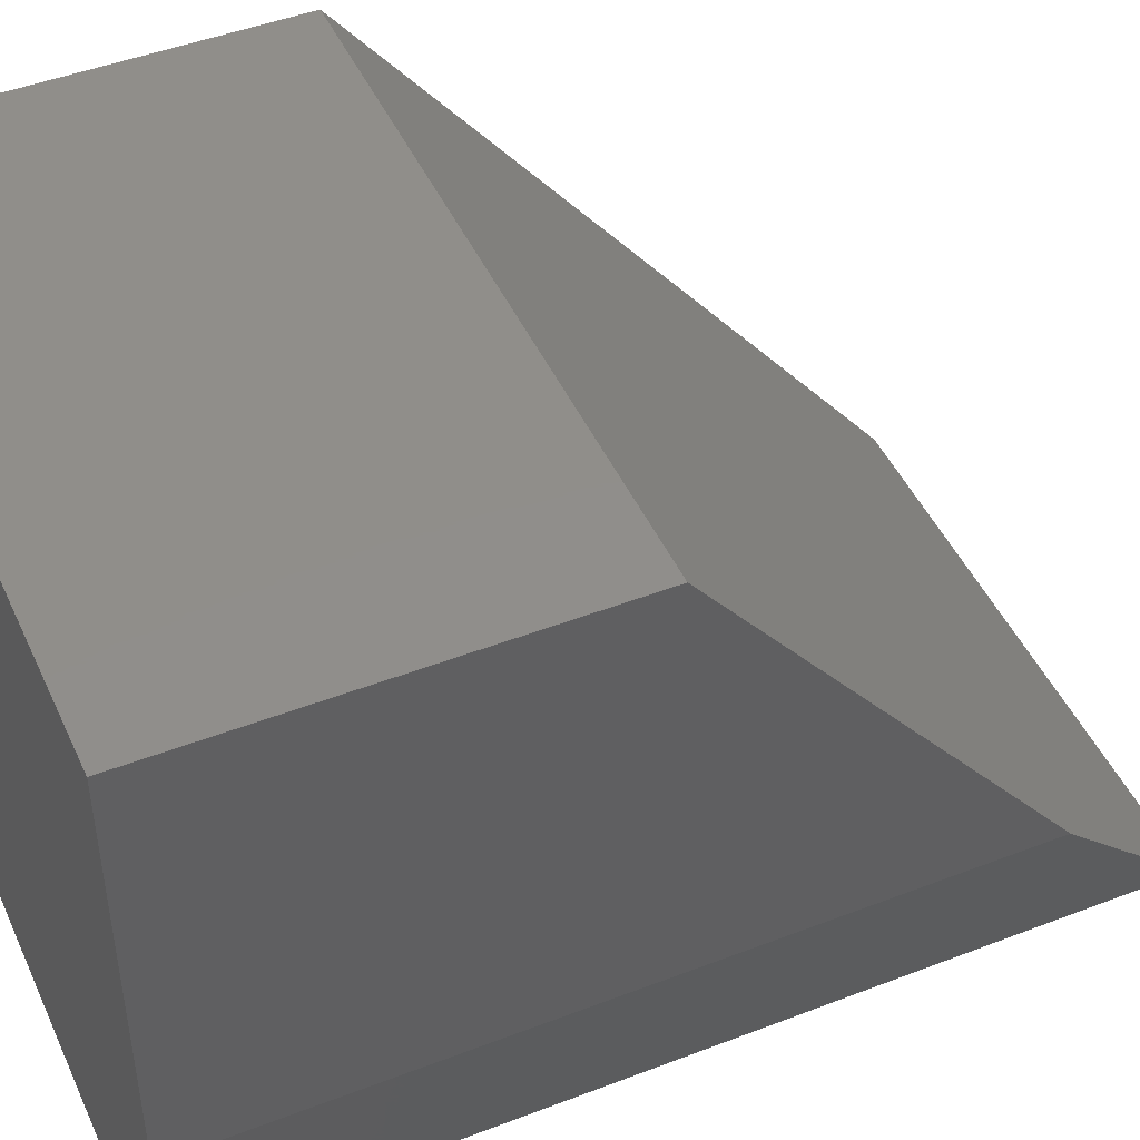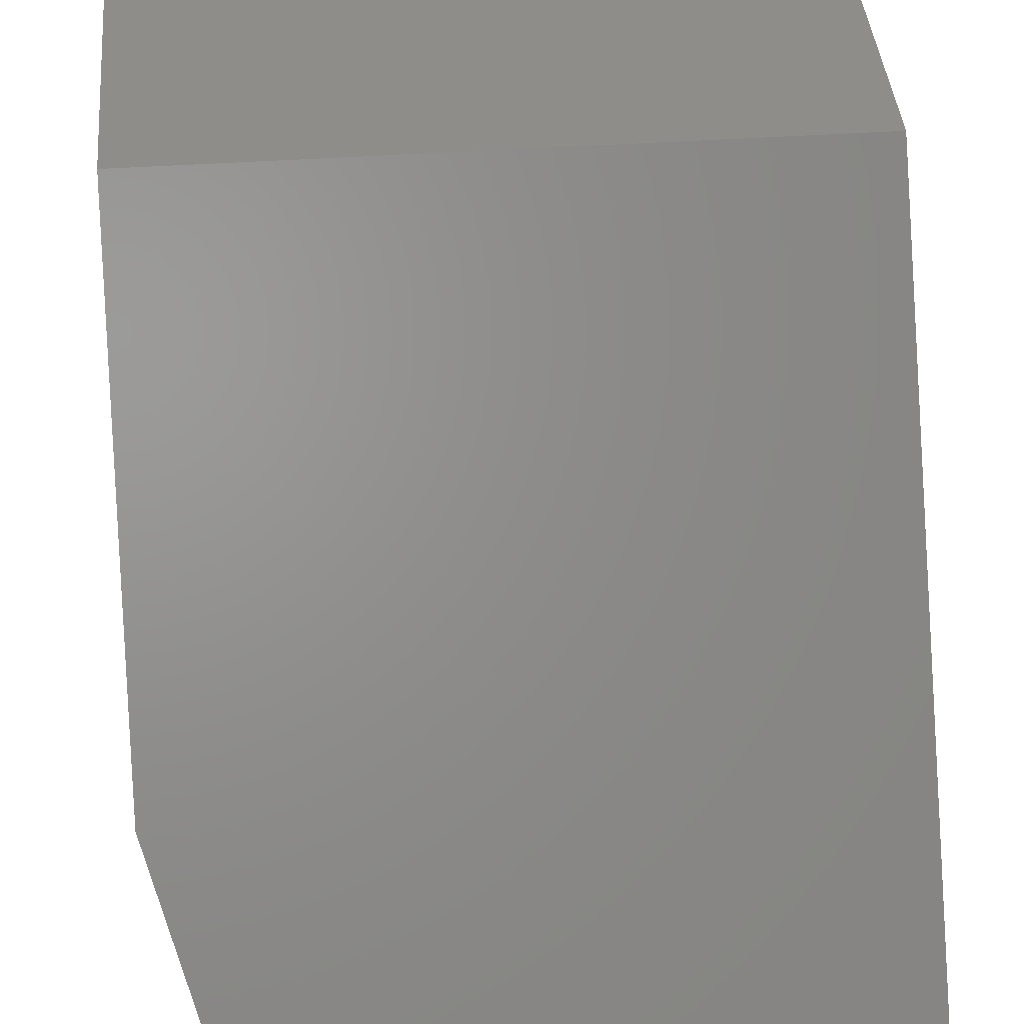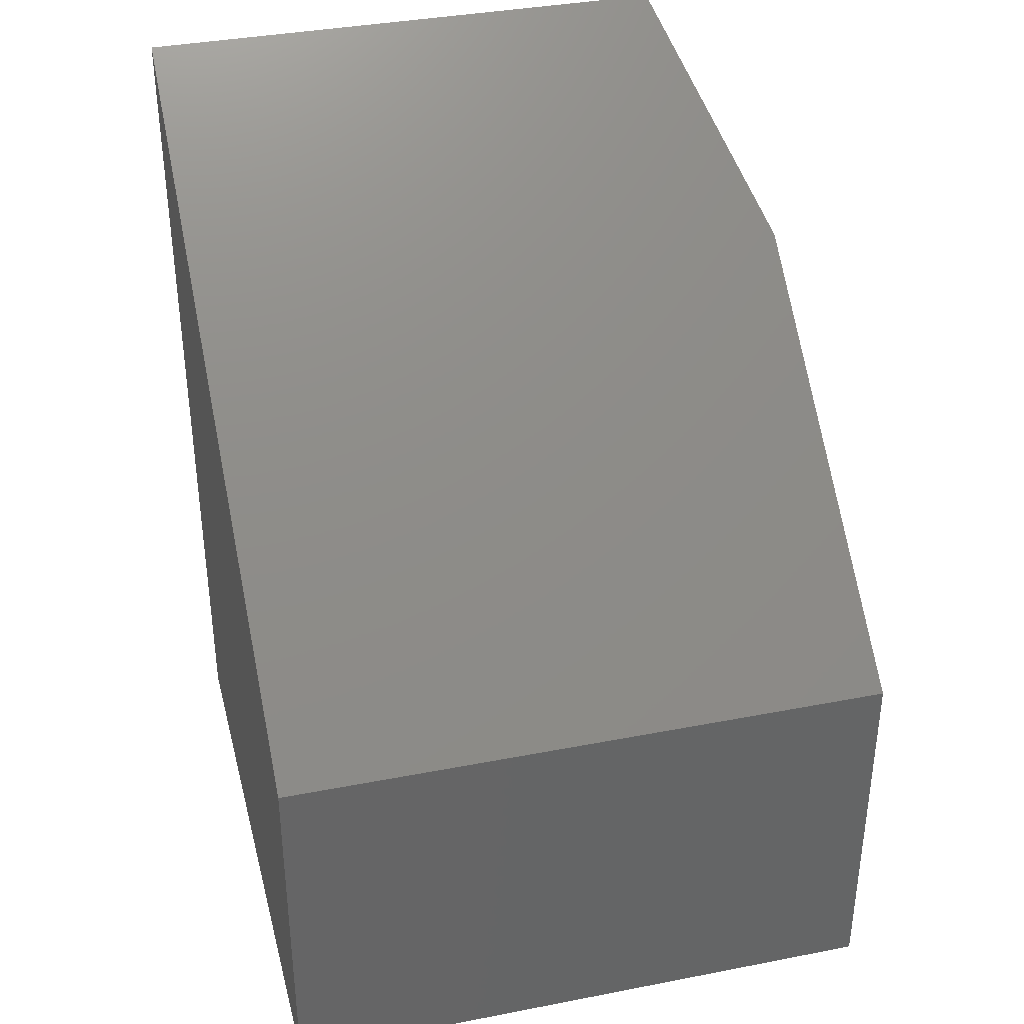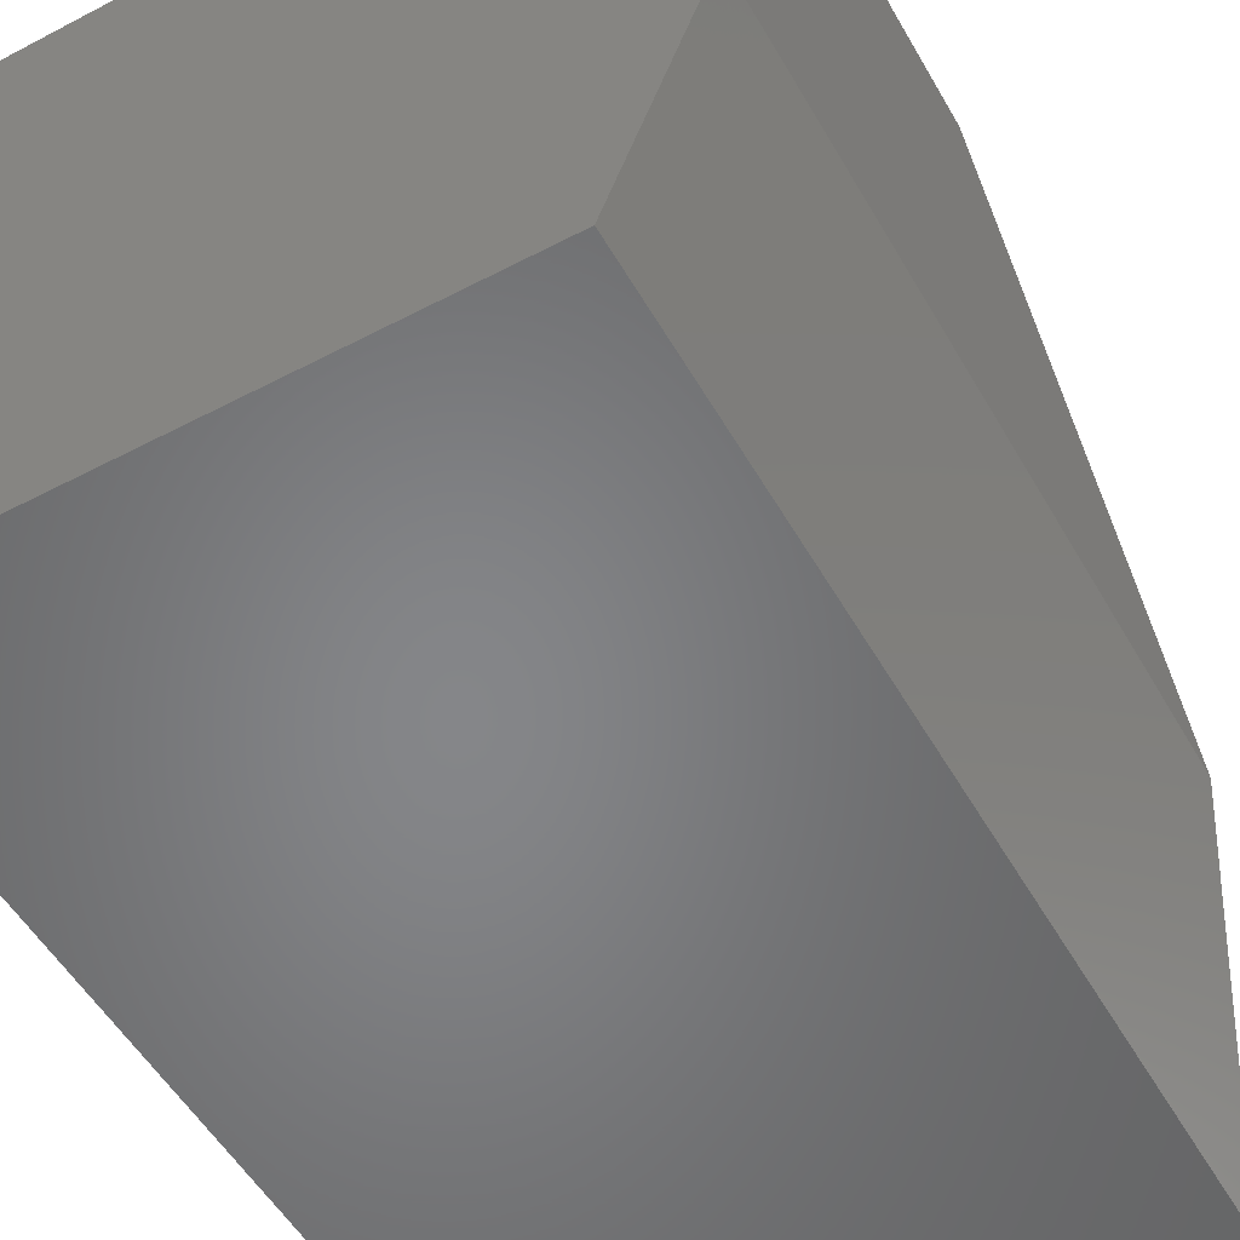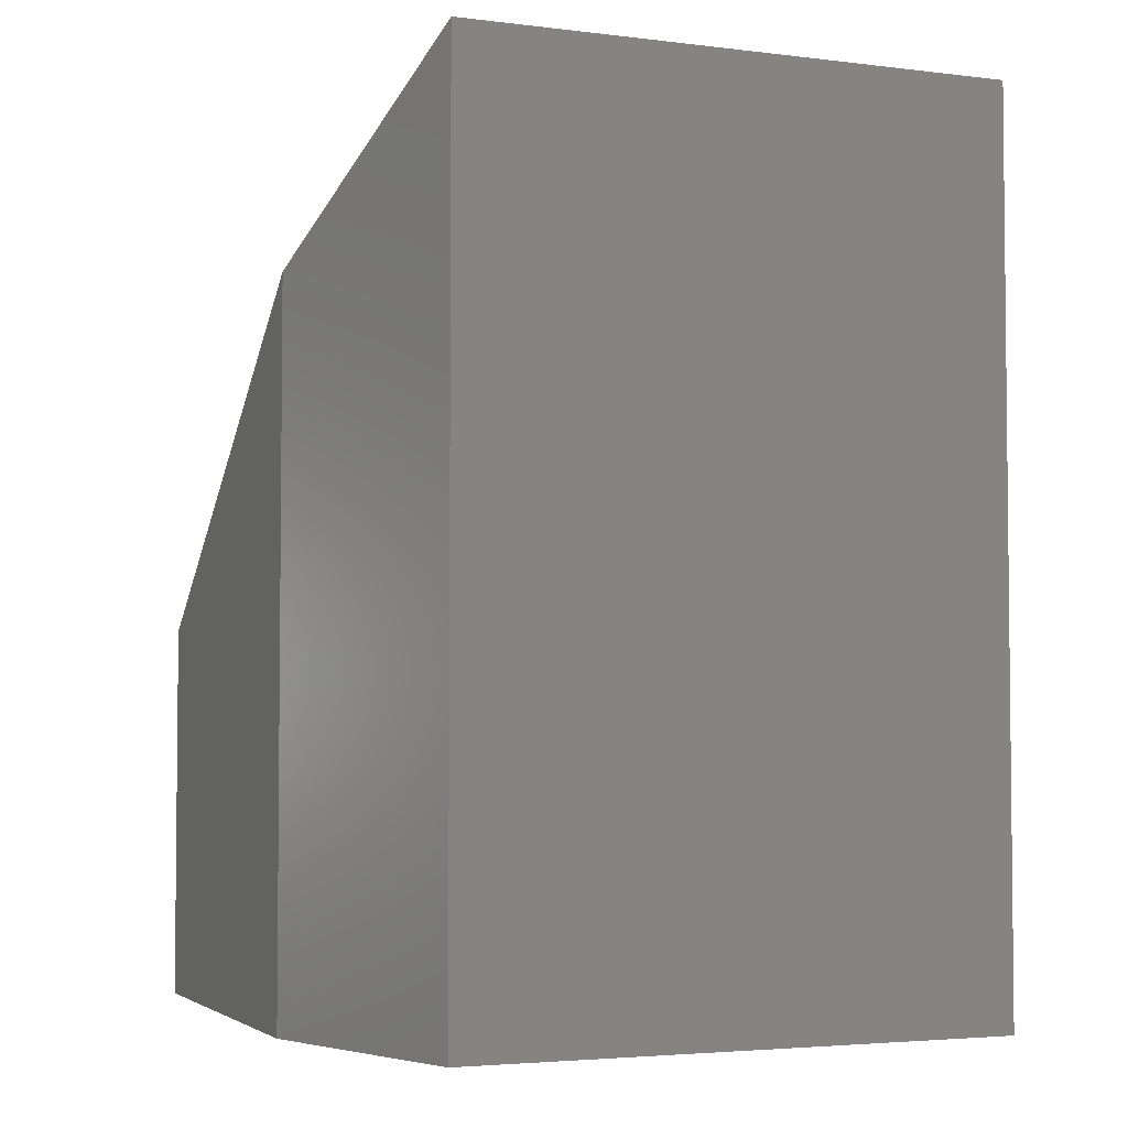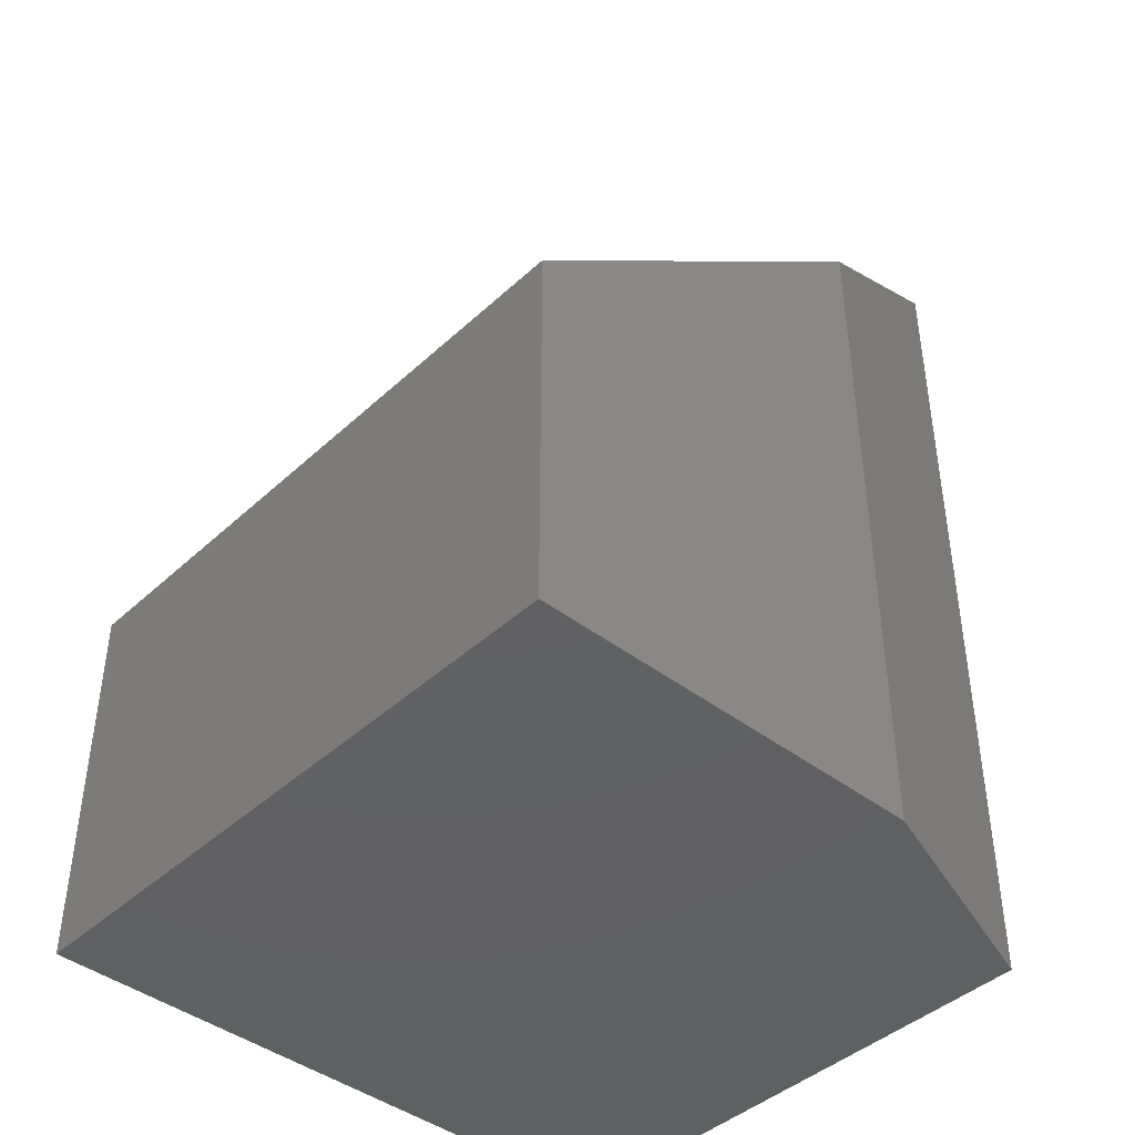
<metadata>
{"format":"stl","ext":"stl","renderer":"f3d","projection":"perspective","resolution":1024,"background":"white","views":[{"elev":46.4,"azim":66.2,"up":"+Z"},{"elev":40.3,"azim":175.1,"up":"+Z"},{"elev":36.9,"azim":-14.1,"up":"+Y"},{"elev":-53.0,"azim":29.3,"up":"+Z"},{"elev":-3.7,"azim":157.8,"up":"+Y"},{"elev":-42.7,"azim":47.5,"up":"+Y"}]}
</metadata>
<code>
# stl→obj: 10 verts, 16 faces
v 0.4219 -0.75 0.1562
v 0.4219 -0.2803 0.1562
v 0.4219 -0.75 0.425
v 0.4219 -0.4938 0.425
v 0 -0.75 0.425
v 0 -0.75 0
v 0.3672 -0.75 0
v 0 -0.4938 0.425
v 0 -0.1562 -3.636e-17
v 0.3672 -0.1562 -3.636e-17
f 1 2 3
f 3 2 4
f 3 5 1
f 1 5 6
f 1 6 7
f 8 4 9
f 9 4 2
f 9 2 10
f 7 6 10
f 10 6 9
f 2 1 10
f 10 1 7
f 6 5 9
f 9 5 8
f 8 5 4
f 4 5 3

</code>
